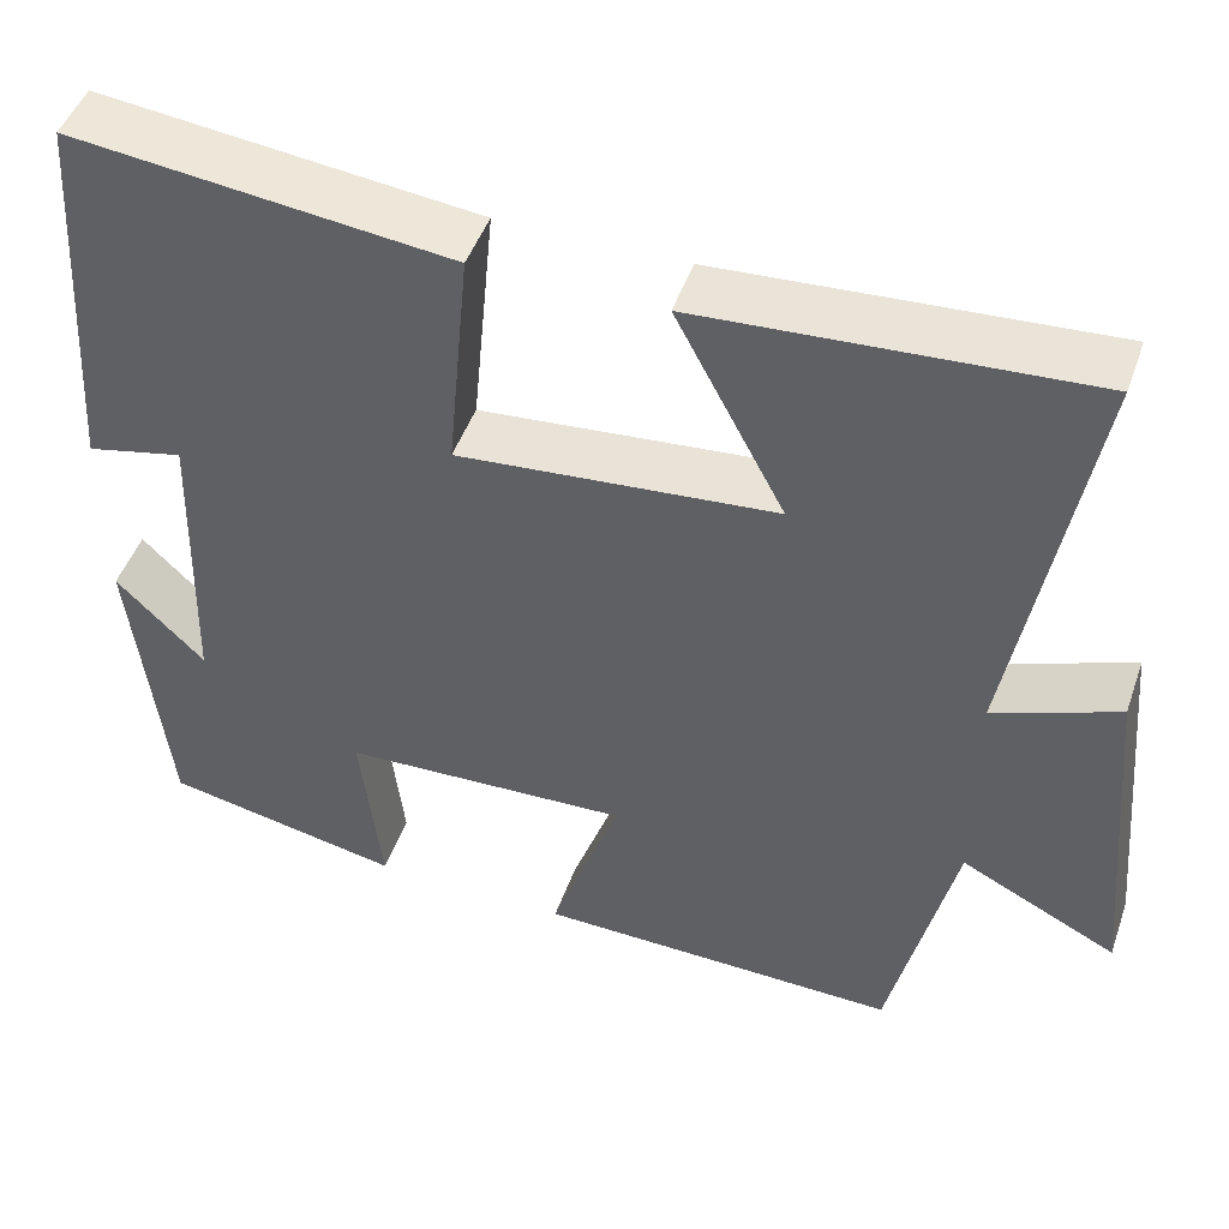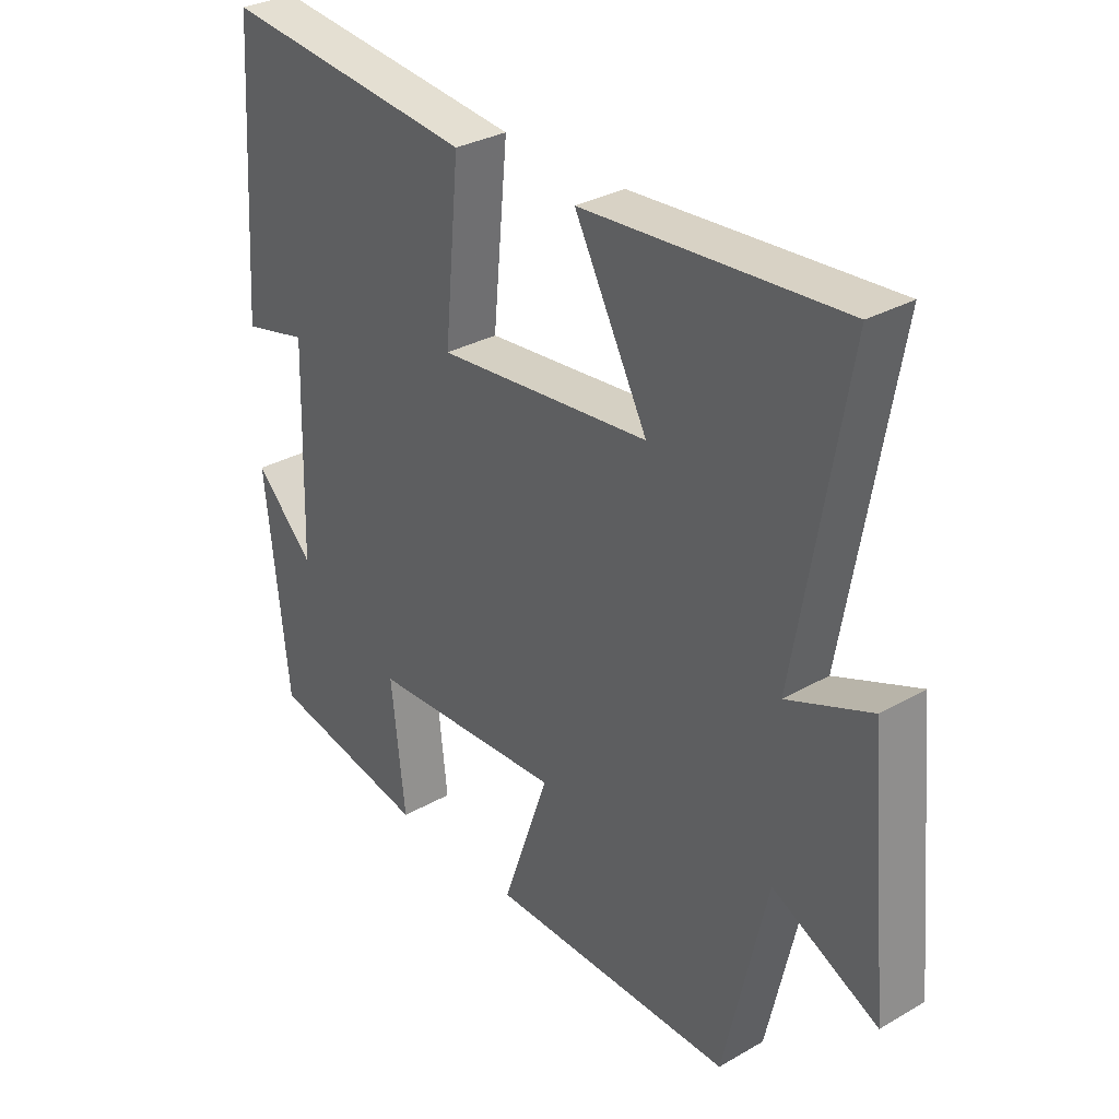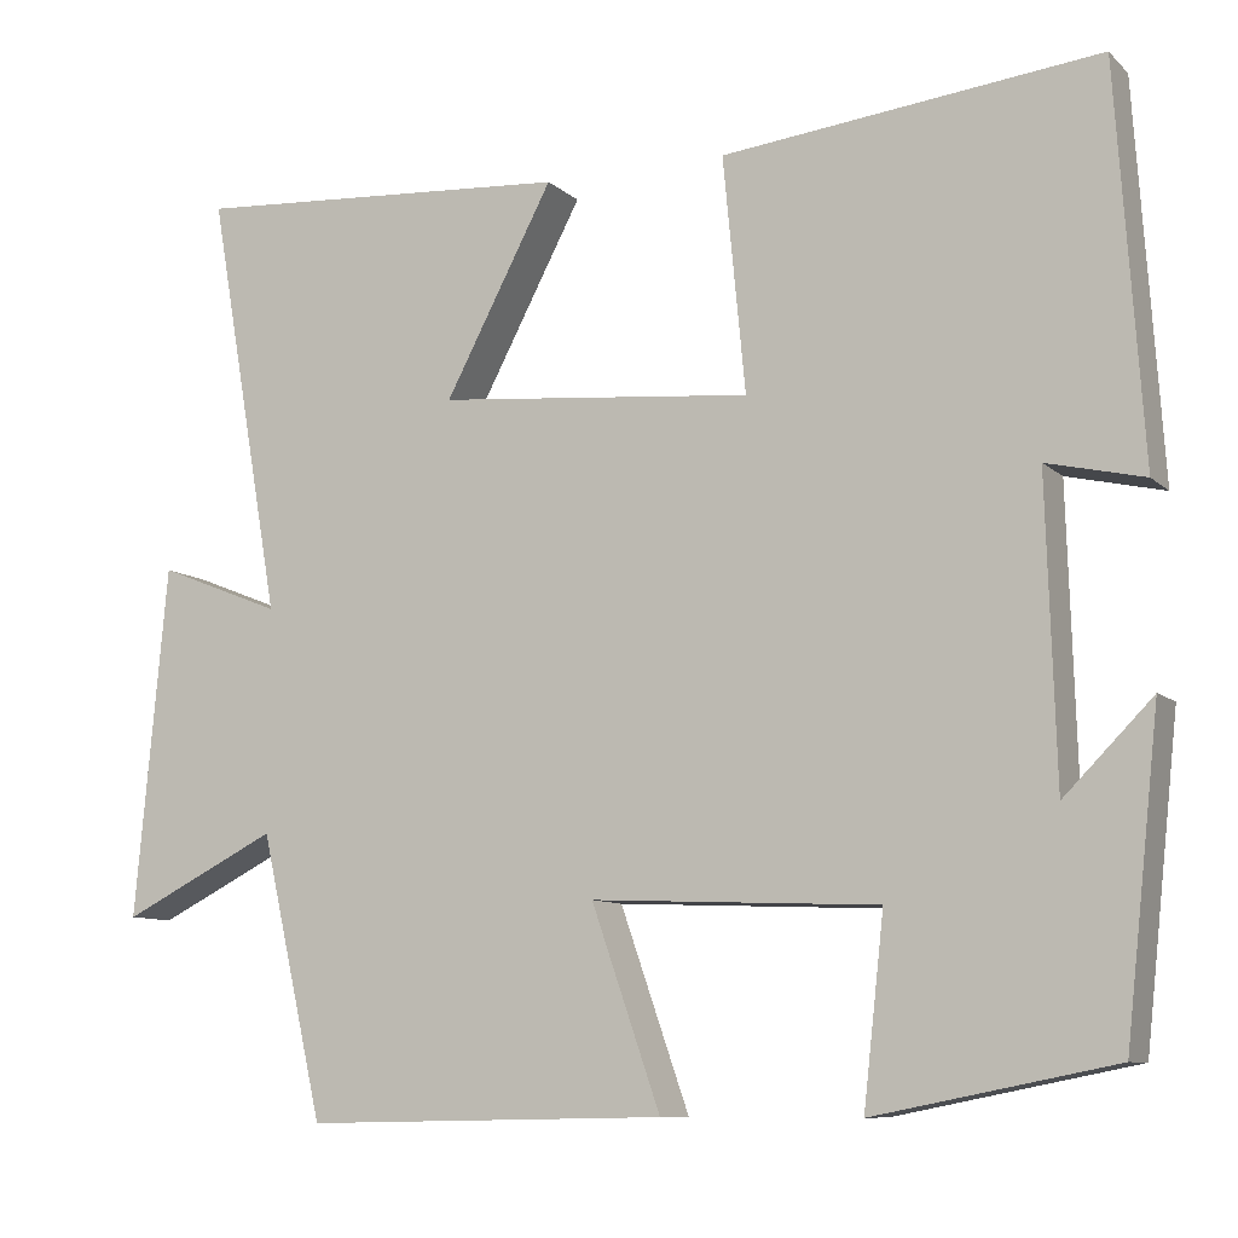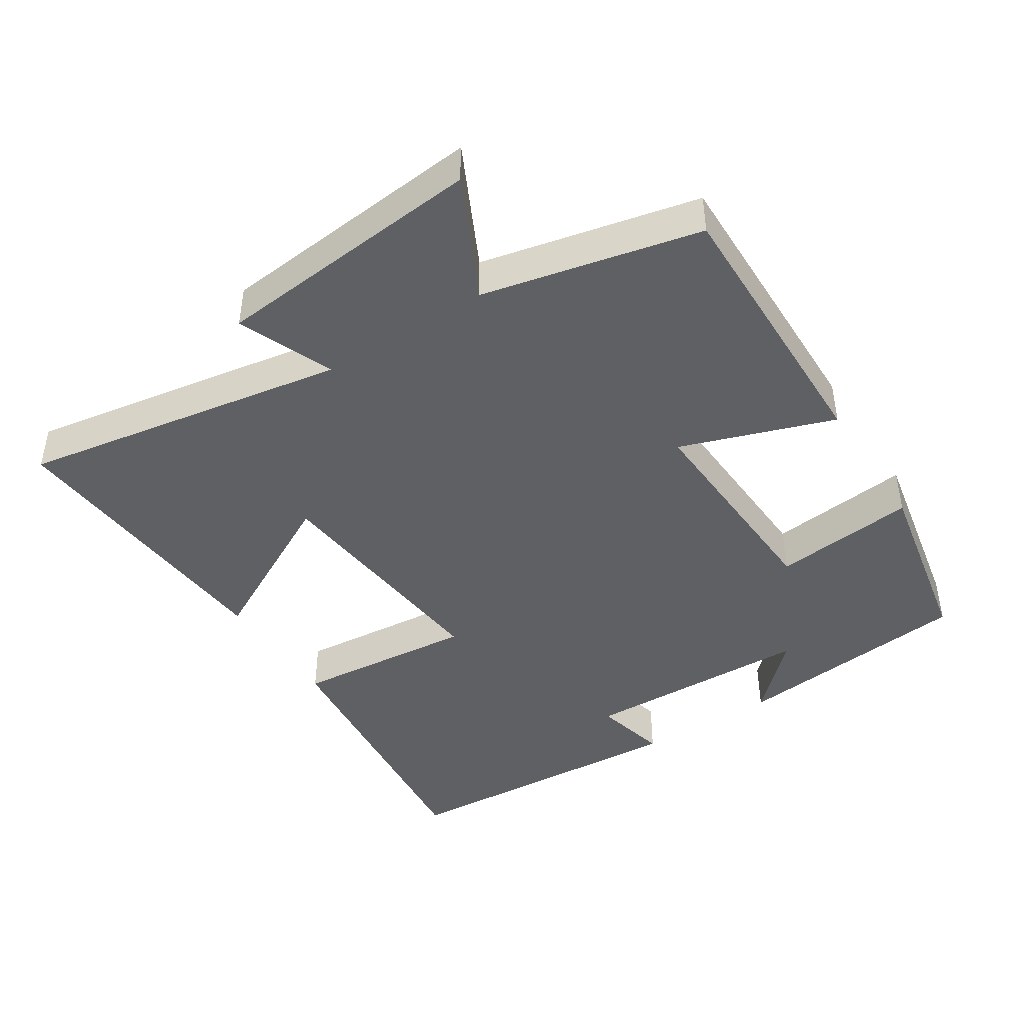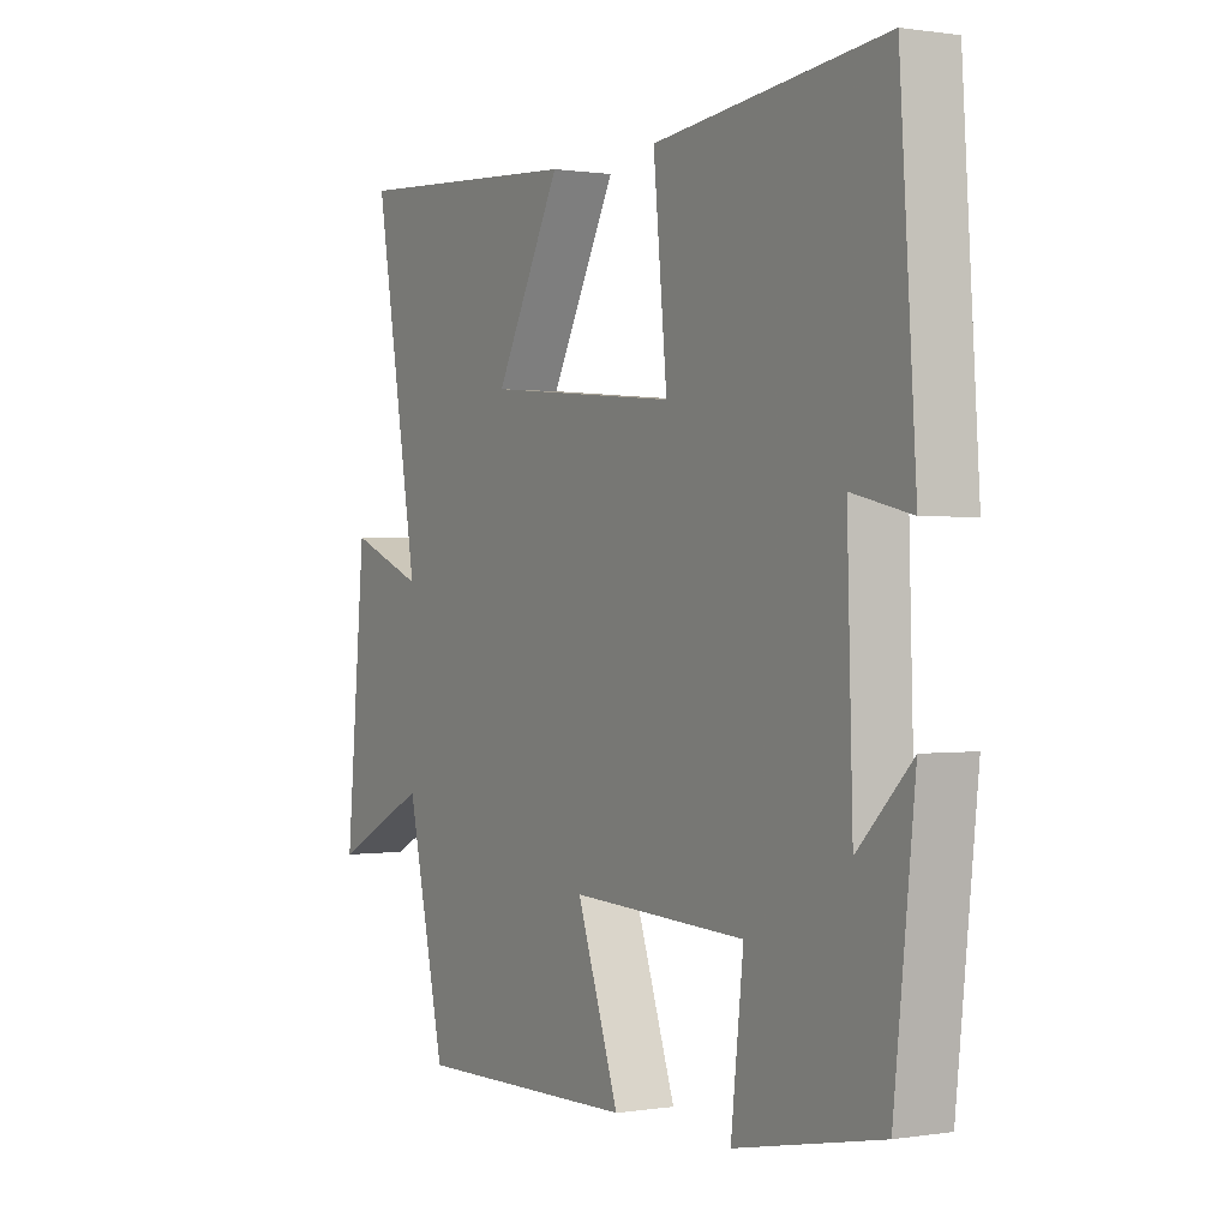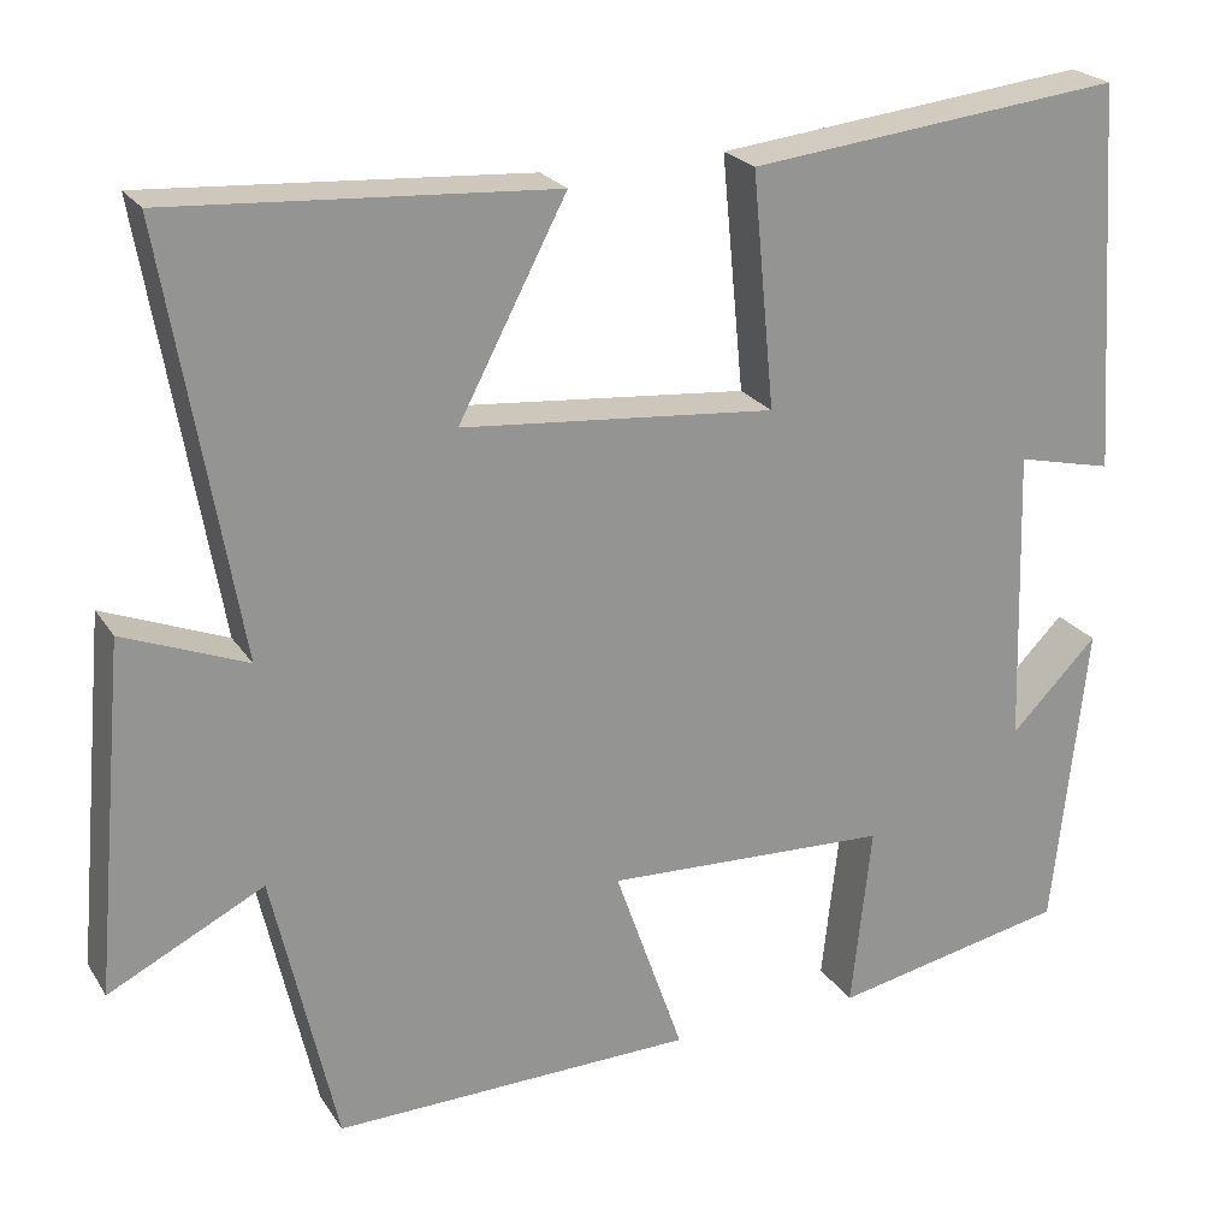
<metadata>
{"format":"obj","ext":"obj","renderer":"f3d","projection":"perspective","resolution":1024,"background":"white","views":[{"elev":47.7,"azim":19.1,"up":"+Z"},{"elev":31.2,"azim":50.8,"up":"+Z"},{"elev":-9.3,"azim":-154.2,"up":"+Z"},{"elev":-43.7,"azim":123.0,"up":"+Y"},{"elev":0.5,"azim":-120.5,"up":"+Z"},{"elev":23.0,"azim":155.3,"up":"+Z"}]}
</metadata>
<code>
v -0.462 0.07 -0.447
v -0.5 0.07 -0.099
v -0.402 0.07 -0.198
v -0.392 0.07 0.136
v -0.5 0.07 0.111
v -0.471 0.07 0.547
v -0.051 0.07 0.5
v -0.076 0.07 0.238
v 0.276 0.07 0.27
v 0.155 0.07 0.5
v 0.582 0.07 0.528
v 0.5 0.07 0.055
v 0.638 0.07 0.11
v 0.674 0.07 -0.282
v 0.5 0.07 -0.195
v 0.429 0.07 -0.508
v 0.024 0.07 -0.5
v 0.101 0.07 -0.279
v -0.219 0.07 -0.293
v -0.196 0.07 -0.5
v -0.462 0 -0.447
v -0.5 0 -0.099
v -0.402 0 -0.198
v -0.392 0 0.136
v -0.5 0 0.111
v -0.471 0 0.547
v -0.051 0 0.5
v -0.076 0 0.238
v 0.276 0 0.27
v 0.155 0 0.5
v 0.582 0 0.528
v 0.5 0 0.055
v 0.638 0 0.11
v 0.674 0 -0.282
v 0.5 0 -0.195
v 0.429 0 -0.508
v 0.024 0 -0.5
v 0.101 0 -0.279
v -0.219 0 -0.293
v -0.196 0 -0.5
f 19 20 1
f 15 16 17 18
f 15 18 19
f 12 13 14 15
f 12 15 19
f 9 10 11 12
f 8 9 12 19
f 4 5 6 7
f 3 4 7 8
f 1 2 3
f 1 3 8 19
f 21 40 39
f 38 37 36 35
f 39 38 35
f 35 34 33 32
f 39 35 32
f 32 31 30 29
f 39 32 29 28
f 27 26 25 24
f 28 27 24 23
f 23 22 21
f 39 28 23 21
f 1 21 22 2
f 2 22 23 3
f 3 23 24 4
f 4 24 25 5
f 5 25 26 6
f 6 26 27 7
f 7 27 28 8
f 8 28 29 9
f 9 29 30 10
f 10 30 31 11
f 11 31 32 12
f 12 32 33 13
f 13 33 34 14
f 14 34 35 15
f 15 35 36 16
f 16 36 37 17
f 17 37 38 18
f 18 38 39 19
f 19 39 40 20
f 20 40 21 1

</code>
